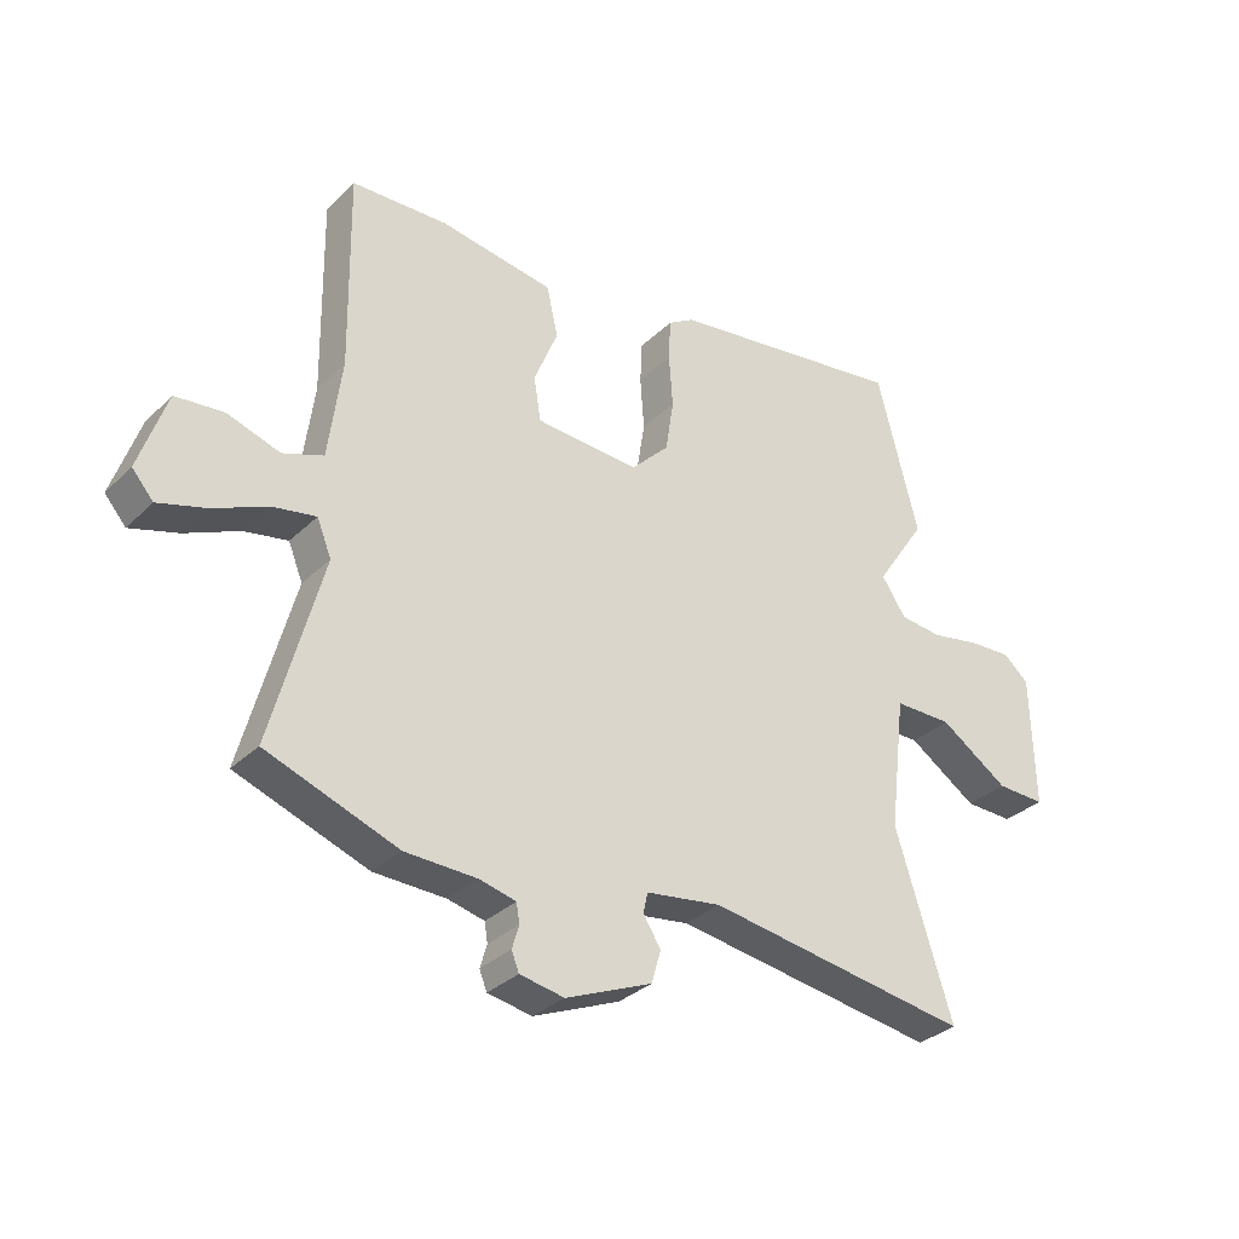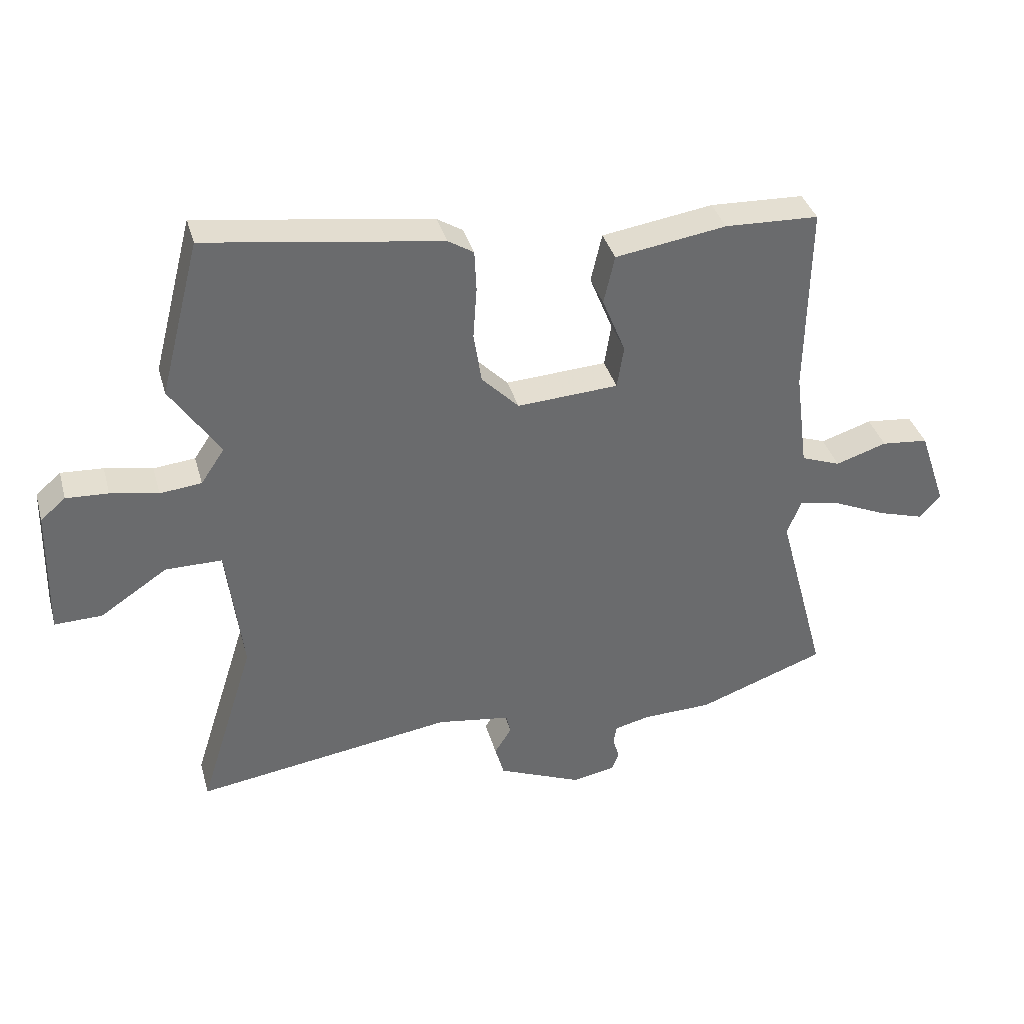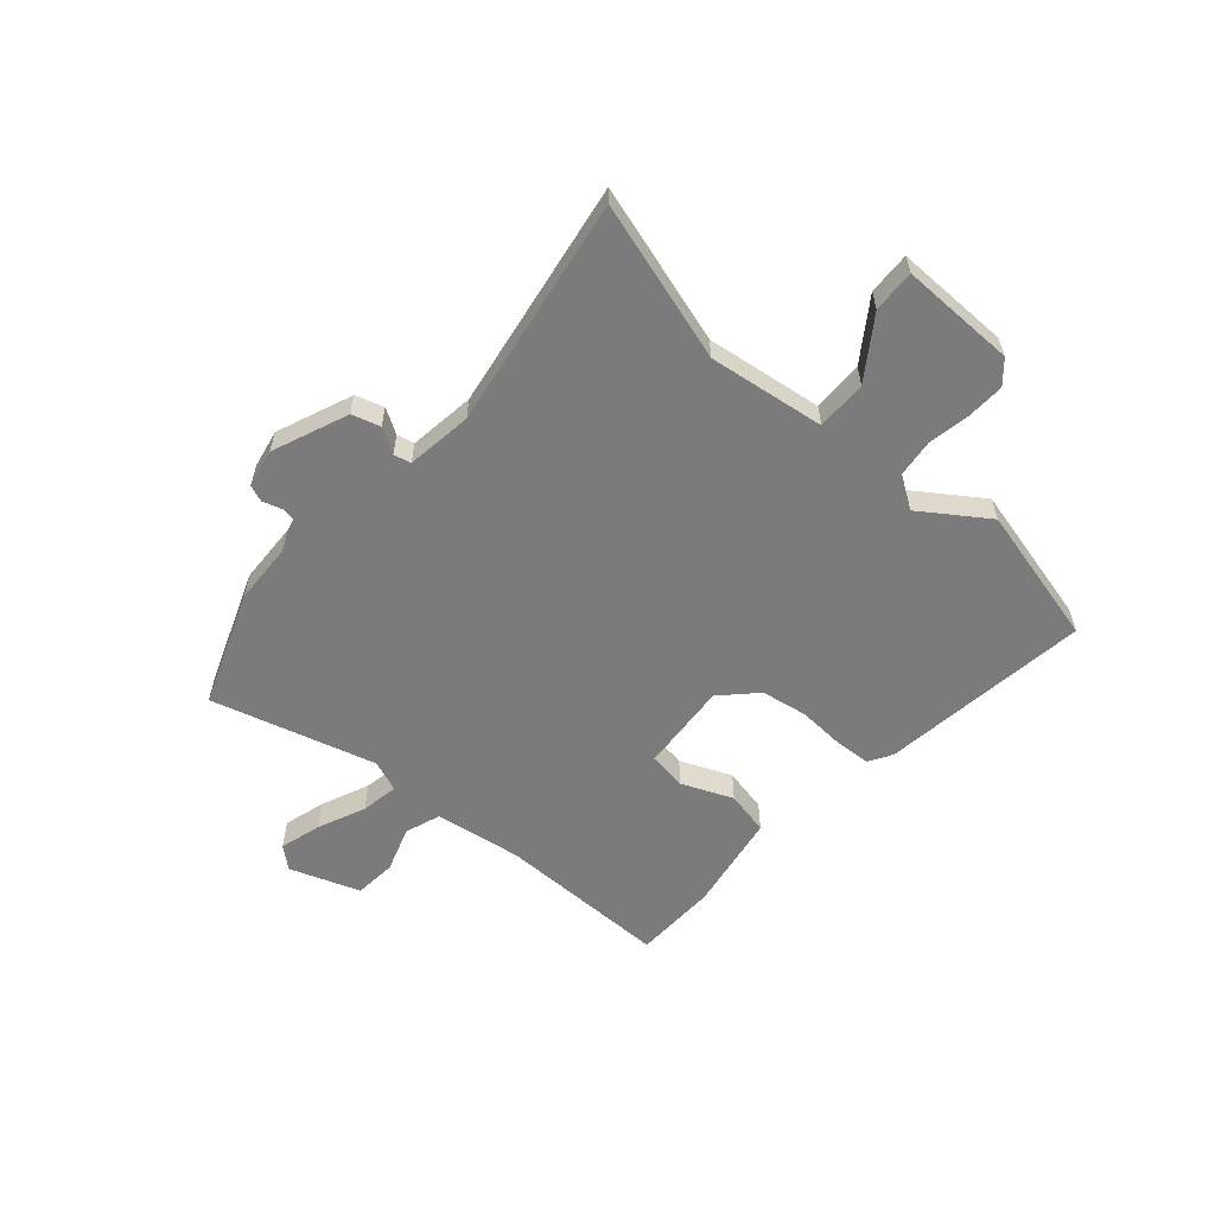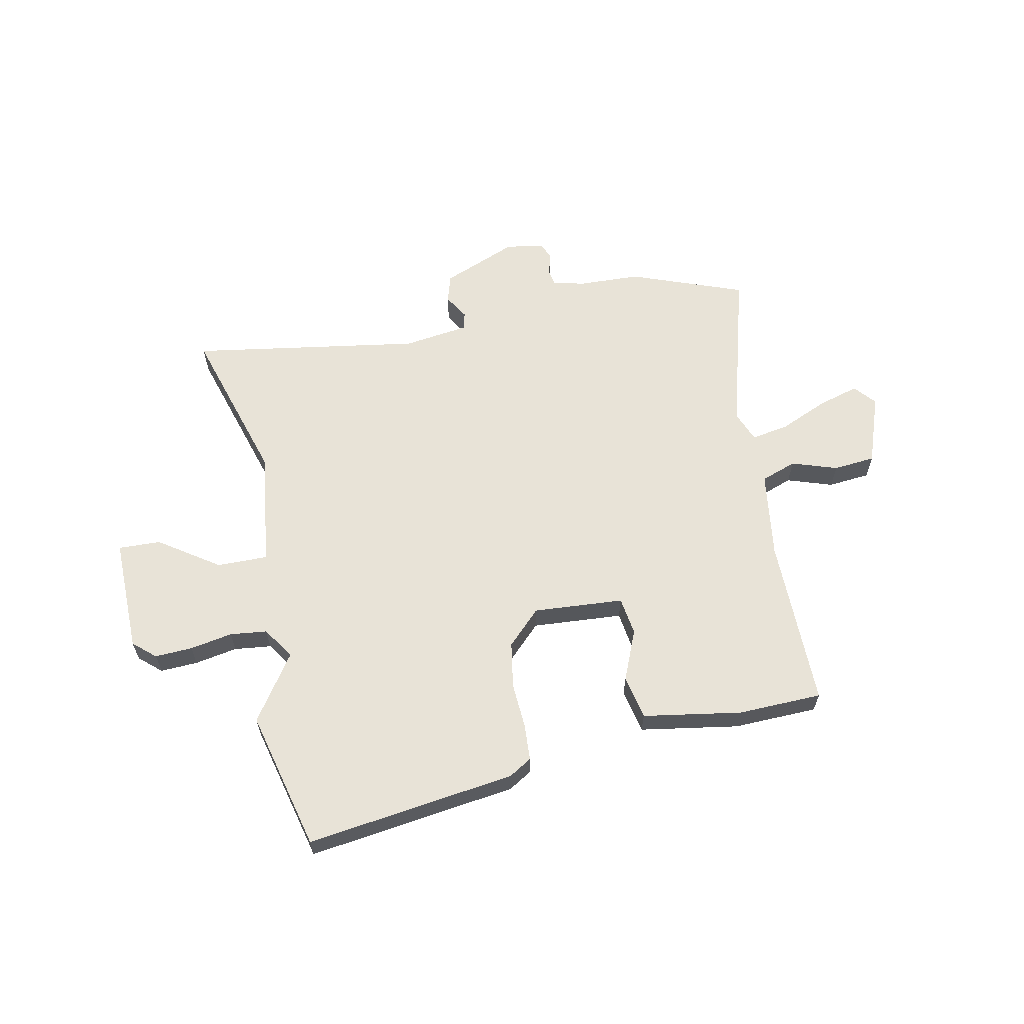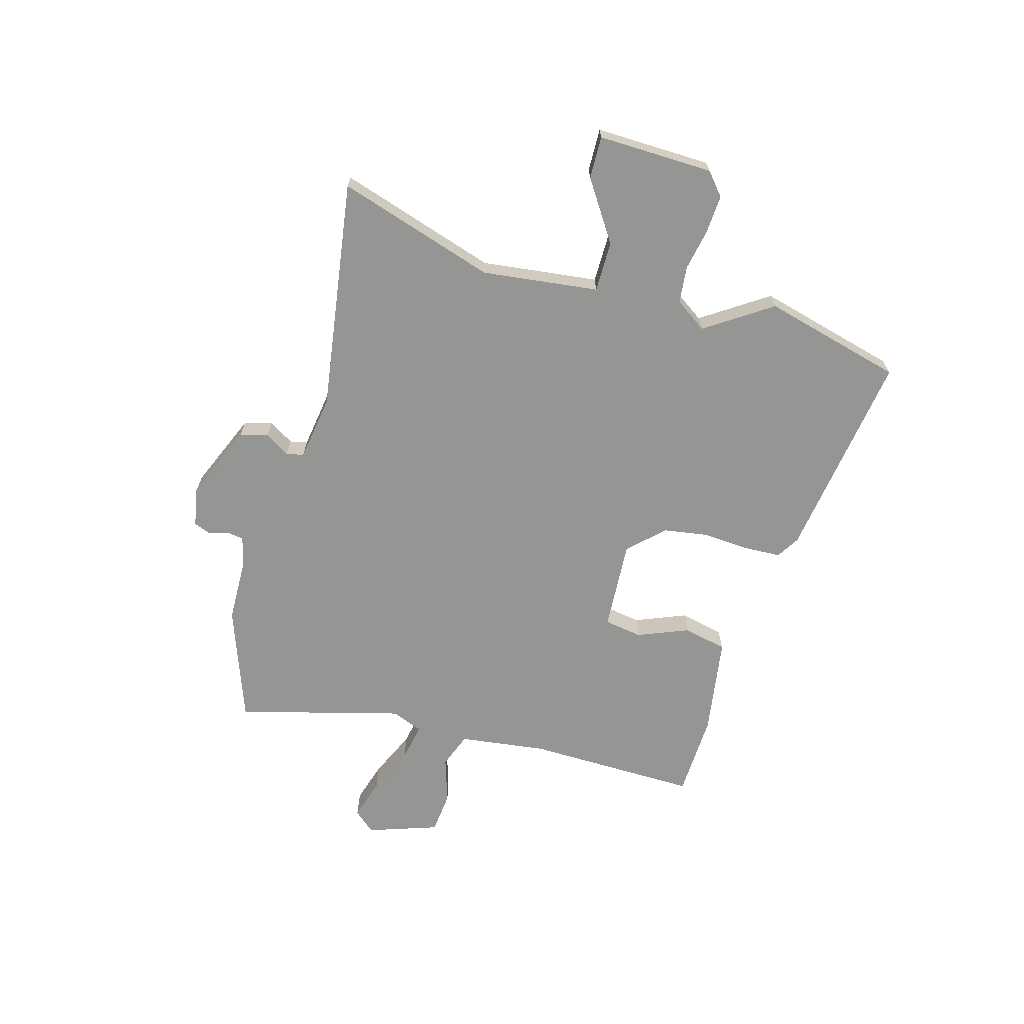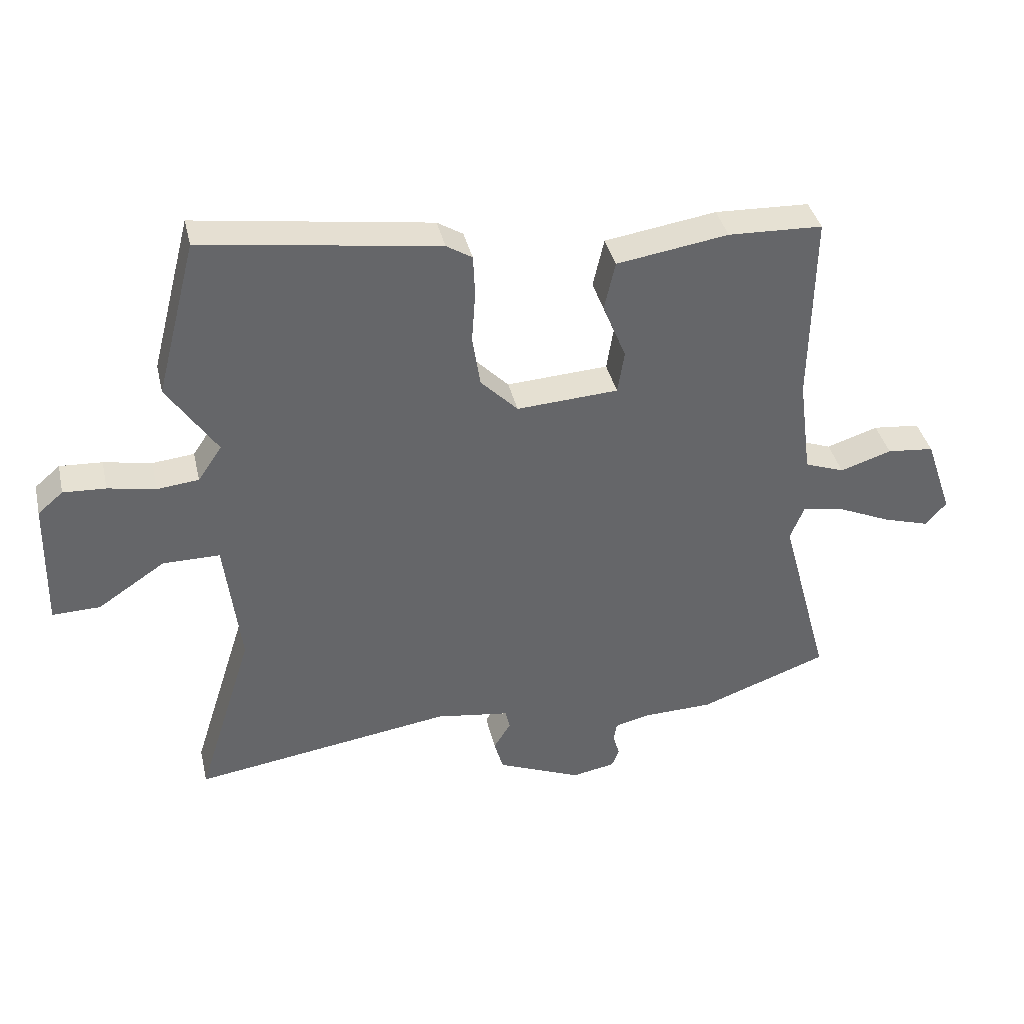
<metadata>
{"format":"obj","ext":"obj","renderer":"f3d","projection":"perspective","resolution":1024,"background":"white","views":[{"elev":-32.2,"azim":142.7,"up":"+Z"},{"elev":37.0,"azim":-15.2,"up":"+Z"},{"elev":-58.5,"azim":-130.4,"up":"+Y"},{"elev":61.9,"azim":-10.9,"up":"+Y"},{"elev":-67.4,"azim":-105.8,"up":"+Y"},{"elev":38.6,"azim":-12.9,"up":"+Z"}]}
</metadata>
<code>
v 0.586 0.07 -0.469
v 0.376 0.07 -0.545
v 0.262 0.07 -0.548
v 0.203 0.07 -0.562
v 0.198 0.07 -0.593
v 0.209 0.07 -0.63
v 0.197 0.07 -0.66
v 0.126 0.07 -0.673
v -0.012 0.07 -0.615
v -0.027 0.07 -0.563
v 0.001 0.07 -0.518
v -0.006 0.07 -0.486
v -0.127 0.07 -0.468
v -0.551 0.07 -0.531
v -0.46 0.07 -0.241
v -0.486 0.07 -0.027
v -0.579 0.07 -0.027
v -0.689 0.07 -0.1
v -0.767 0.07 -0.102
v -0.762 0.07 0.11
v -0.721 0.07 0.145
v -0.652 0.07 0.141
v -0.574 0.07 0.126
v -0.506 0.07 0.133
v -0.467 0.07 0.191
v -0.548 0.07 0.312
v -0.482 0.07 0.568
v -0.098 0.07 0.512
v -0.056 0.07 0.486
v -0.053 0.07 0.419
v -0.059 0.07 0.334
v -0.046 0.07 0.25
v 0.015 0.07 0.188
v 0.181 0.07 0.198
v 0.192 0.07 0.268
v 0.154 0.07 0.362
v 0.172 0.07 0.442
v 0.354 0.07 0.47
v 0.508 0.07 0.464
v 0.503 0.07 0.149
v 0.524 0.07 -0.012
v 0.589 0.07 -0.036
v 0.673 0.07 -0.009
v 0.75 0.07 -0.017
v 0.794 0.07 -0.146
v 0.76 0.07 -0.185
v 0.684 0.07 -0.162
v 0.597 0.07 -0.123
v 0.528 0.07 -0.11
v 0.505 0.07 -0.167
v 0.586 0 -0.469
v 0.376 0 -0.545
v 0.262 0 -0.548
v 0.203 0 -0.562
v 0.198 0 -0.593
v 0.209 0 -0.63
v 0.197 0 -0.66
v 0.126 0 -0.673
v -0.012 0 -0.615
v -0.027 0 -0.563
v 0.001 0 -0.518
v -0.006 0 -0.486
v -0.127 0 -0.468
v -0.551 0 -0.531
v -0.46 0 -0.241
v -0.486 0 -0.027
v -0.579 0 -0.027
v -0.689 0 -0.1
v -0.767 0 -0.102
v -0.762 0 0.11
v -0.721 0 0.145
v -0.652 0 0.141
v -0.574 0 0.126
v -0.506 0 0.133
v -0.467 0 0.191
v -0.548 0 0.312
v -0.482 0 0.568
v -0.098 0 0.512
v -0.056 0 0.486
v -0.053 0 0.419
v -0.059 0 0.334
v -0.046 0 0.25
v 0.015 0 0.188
v 0.181 0 0.198
v 0.192 0 0.268
v 0.154 0 0.362
v 0.172 0 0.442
v 0.354 0 0.47
v 0.508 0 0.464
v 0.503 0 0.149
v 0.524 0 -0.012
v 0.589 0 -0.036
v 0.673 0 -0.009
v 0.75 0 -0.017
v 0.794 0 -0.146
v 0.76 0 -0.185
v 0.684 0 -0.162
v 0.597 0 -0.123
v 0.528 0 -0.11
v 0.505 0 -0.167
f 46 47 48
f 45 46 48
f 44 45 48
f 43 44 48
f 42 43 48
f 41 42 48 49
f 40 41 49 50
f 38 39 40
f 37 38 40
f 36 37 40
f 35 36 40
f 34 35 40 50
f 29 30 31
f 28 29 31
f 27 28 31
f 26 27 31
f 25 26 31
f 24 25 31 32
f 21 22 23
f 20 21 23
f 19 20 23
f 18 19 23
f 17 18 23
f 16 17 23 24
f 13 14 15
f 12 13 15 16
f 9 10 11
f 8 9 11
f 7 8 11
f 6 7 11
f 5 6 11
f 4 5 11 12
f 24 32 33
f 16 24 33
f 12 16 33
f 4 12 33
f 3 4 33
f 33 34 50
f 3 33 50
f 2 3 50
f 1 2 50
f 98 97 96
f 98 96 95
f 98 95 94
f 98 94 93
f 98 93 92
f 99 98 92 91
f 100 99 91 90
f 90 89 88
f 90 88 87
f 90 87 86
f 90 86 85
f 100 90 85 84
f 81 80 79
f 81 79 78
f 81 78 77
f 81 77 76
f 81 76 75
f 82 81 75 74
f 73 72 71
f 73 71 70
f 73 70 69
f 73 69 68
f 73 68 67
f 74 73 67 66
f 65 64 63
f 66 65 63 62
f 61 60 59
f 61 59 58
f 61 58 57
f 61 57 56
f 61 56 55
f 62 61 55 54
f 83 82 74
f 83 74 66
f 83 66 62
f 83 62 54
f 83 54 53
f 100 84 83
f 100 83 53
f 100 53 52
f 100 52 51
f 1 51 52 2
f 2 52 53 3
f 3 53 54 4
f 4 54 55 5
f 5 55 56 6
f 6 56 57 7
f 7 57 58 8
f 8 58 59 9
f 9 59 60 10
f 10 60 61 11
f 11 61 62 12
f 12 62 63 13
f 13 63 64 14
f 14 64 65 15
f 15 65 66 16
f 16 66 67 17
f 17 67 68 18
f 18 68 69 19
f 19 69 70 20
f 20 70 71 21
f 21 71 72 22
f 22 72 73 23
f 23 73 74 24
f 24 74 75 25
f 25 75 76 26
f 26 76 77 27
f 27 77 78 28
f 28 78 79 29
f 29 79 80 30
f 30 80 81 31
f 31 81 82 32
f 32 82 83 33
f 33 83 84 34
f 34 84 85 35
f 35 85 86 36
f 36 86 87 37
f 37 87 88 38
f 38 88 89 39
f 39 89 90 40
f 40 90 91 41
f 41 91 92 42
f 42 92 93 43
f 43 93 94 44
f 44 94 95 45
f 45 95 96 46
f 46 96 97 47
f 47 97 98 48
f 48 98 99 49
f 49 99 100 50
f 50 100 51 1

</code>
